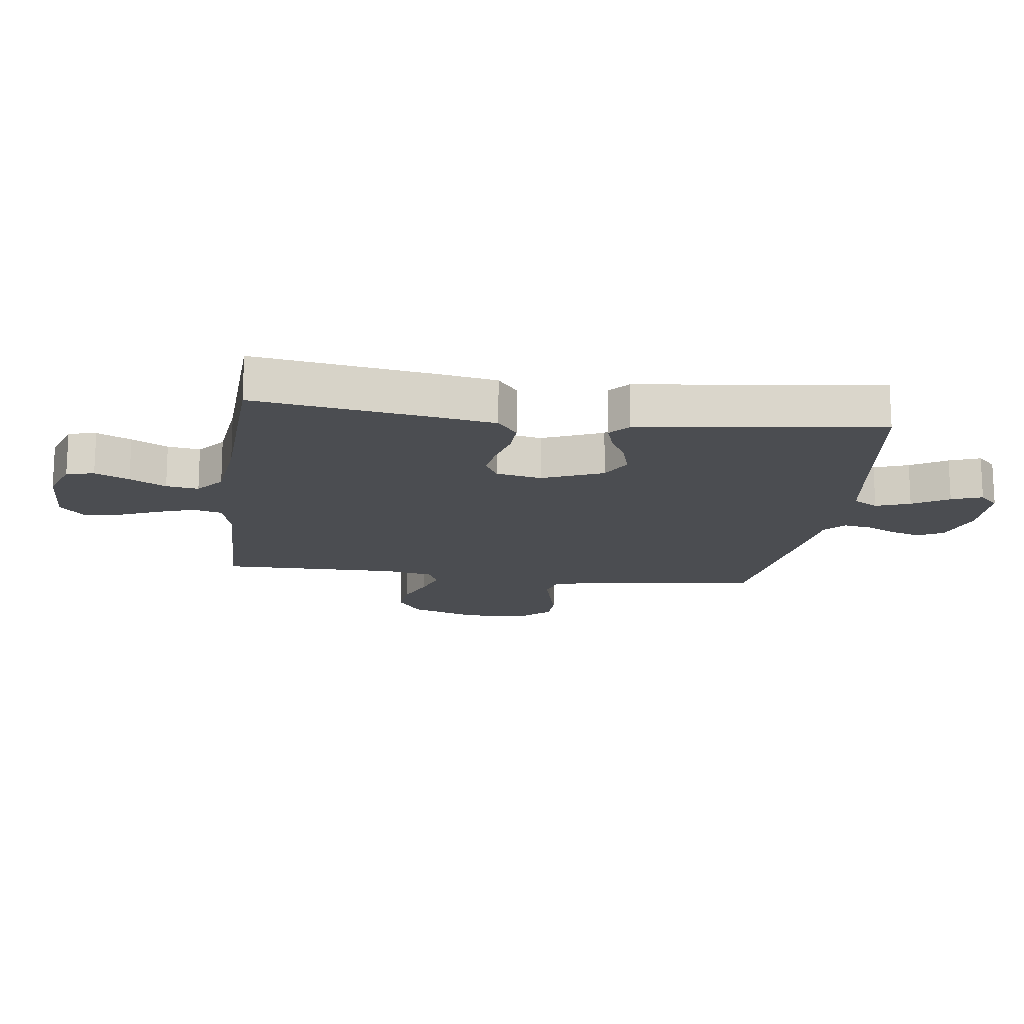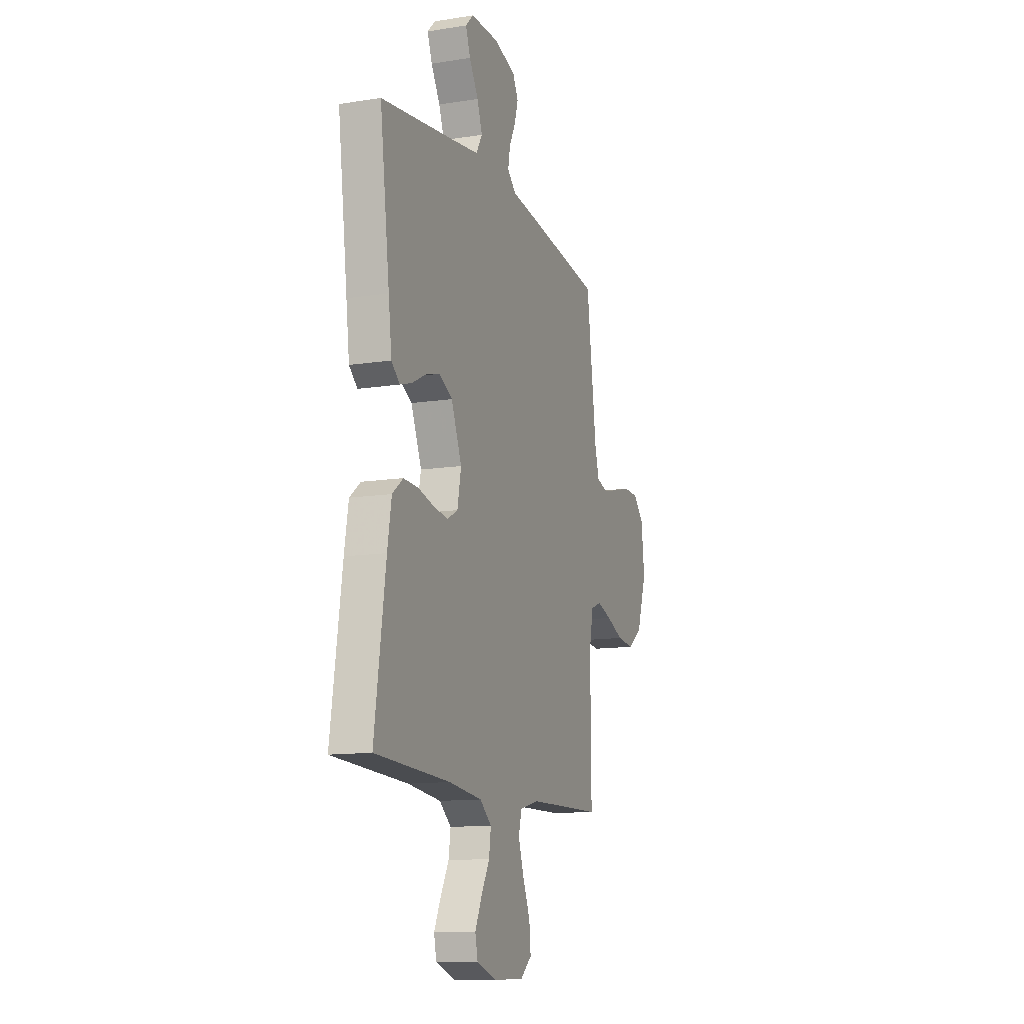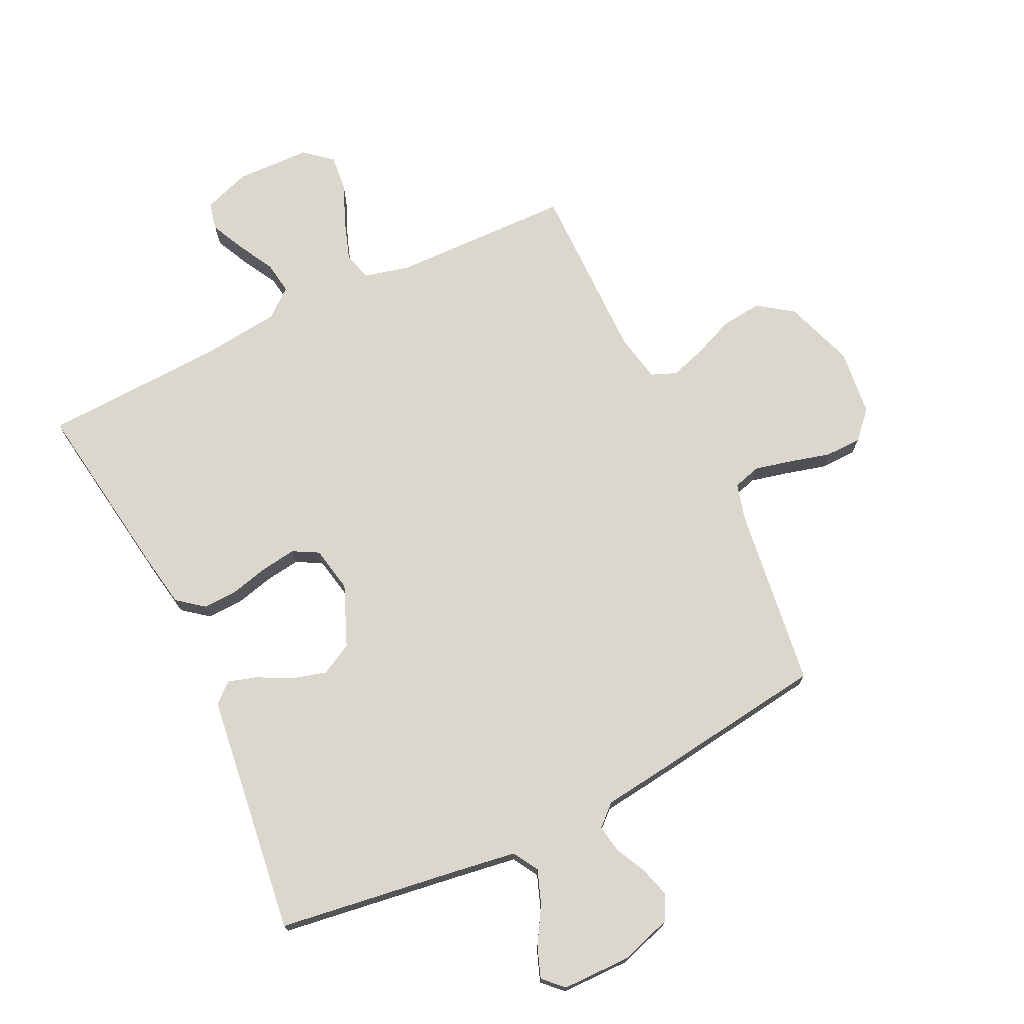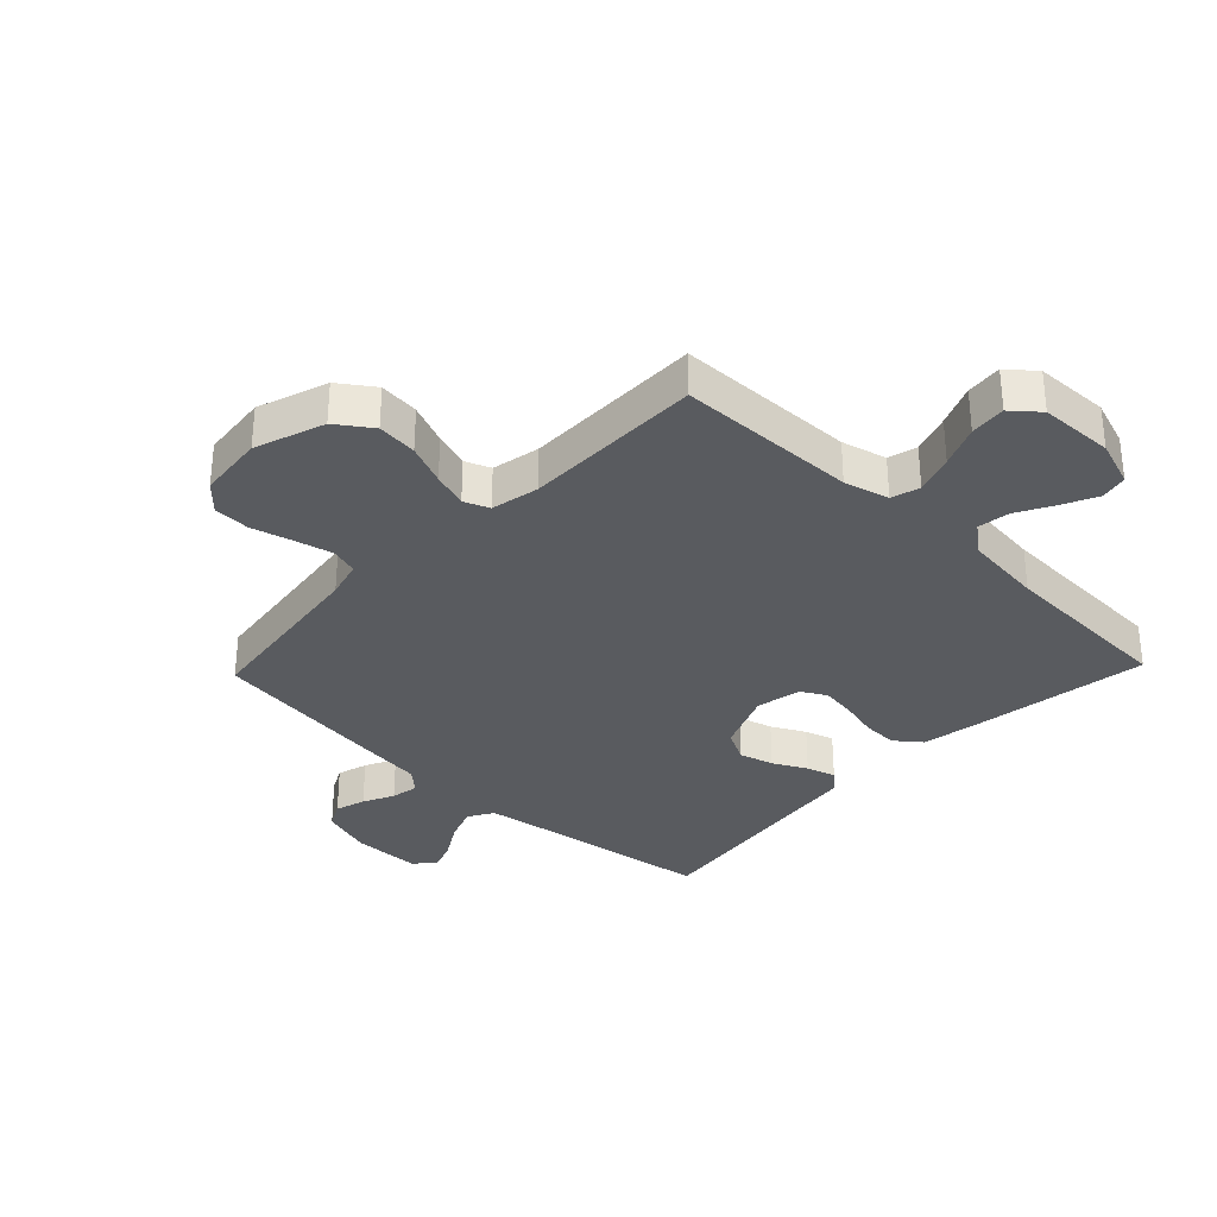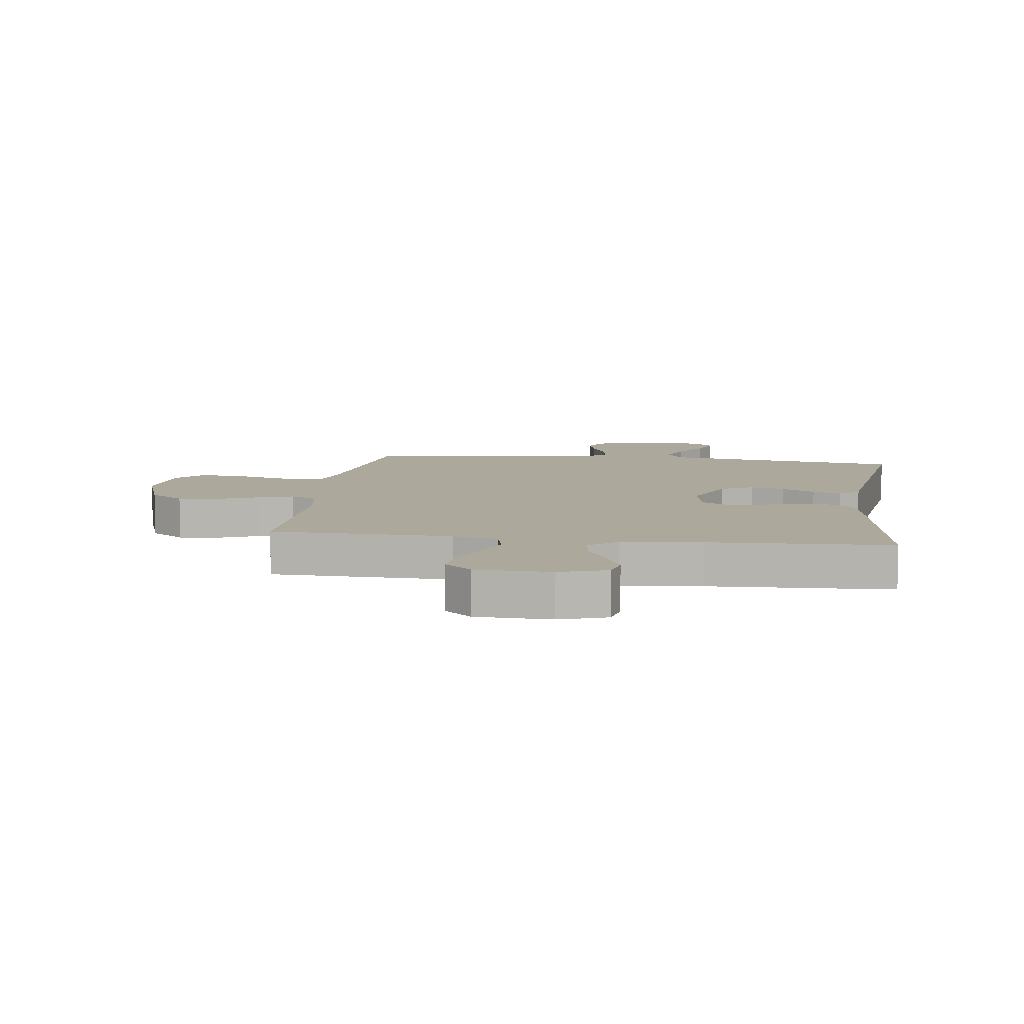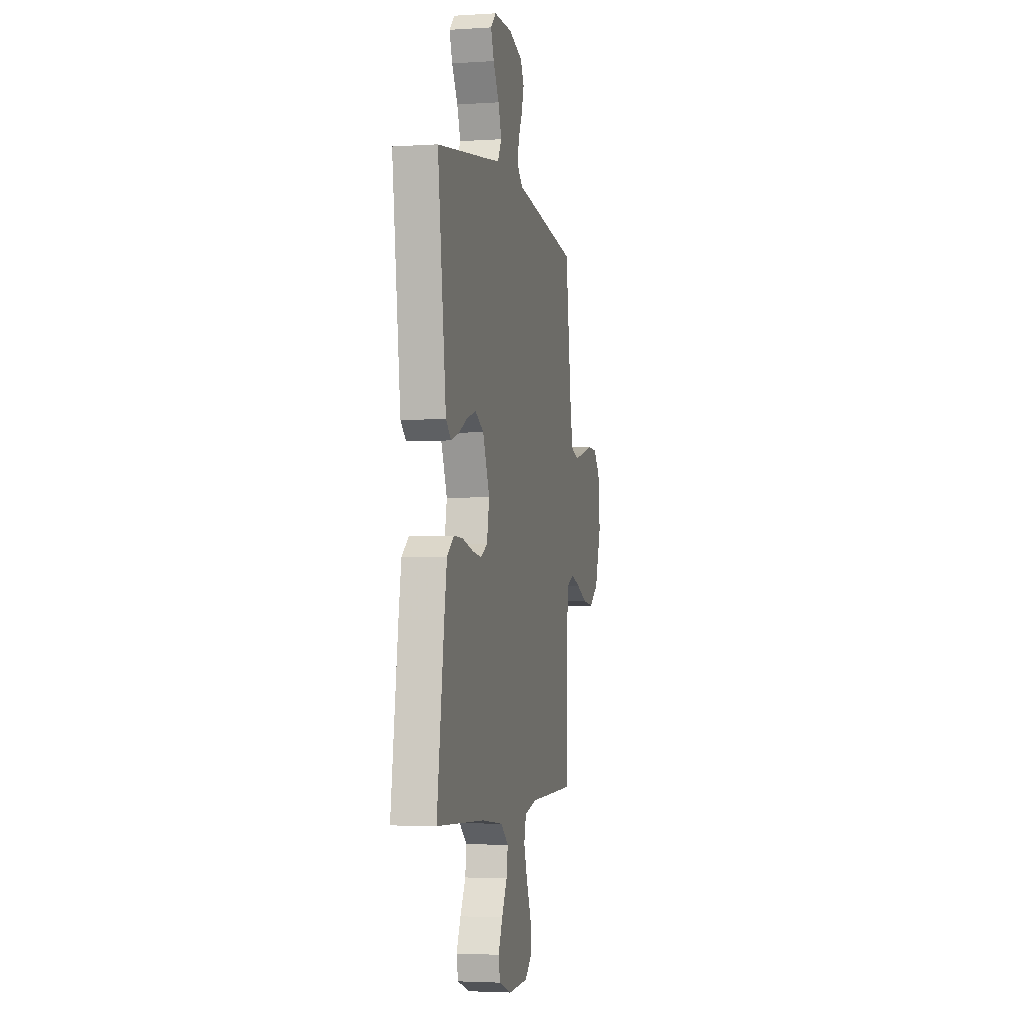
<metadata>
{"format":"obj","ext":"obj","renderer":"f3d","projection":"perspective","resolution":1024,"background":"white","views":[{"elev":-15.9,"azim":-97.6,"up":"+Y"},{"elev":-12.5,"azim":-69.8,"up":"+Z"},{"elev":72.9,"azim":-25.8,"up":"+Y"},{"elev":-32.6,"azim":136.3,"up":"+Y"},{"elev":8.5,"azim":-172.2,"up":"+Y"},{"elev":-3.4,"azim":-77.7,"up":"+Z"}]}
</metadata>
<code>
v -0.5 0.07 -0.5
v -0.456 0.07 -0.2
v -0.44 0.07 -0.107
v -0.397 0.07 -0.073
v -0.338 0.07 -0.075
v -0.274 0.07 -0.091
v -0.216 0.07 -0.099
v -0.174 0.07 -0.076
v -0.159 0.07 0
v -0.201 0.07 0.101
v -0.254 0.07 0.129
v -0.311 0.07 0.113
v -0.367 0.07 0.084
v -0.415 0.07 0.069
v -0.448 0.07 0.098
v -0.461 0.07 0.2
v -0.5 0.07 0.5
v -0.2 0.07 0.543
v -0.095 0.07 0.559
v -0.07 0.07 0.601
v -0.091 0.07 0.658
v -0.127 0.07 0.718
v -0.146 0.07 0.769
v -0.114 0.07 0.801
v 0 0.07 0.802
v 0.086 0.07 0.775
v 0.108 0.07 0.733
v 0.093 0.07 0.682
v 0.068 0.07 0.631
v 0.06 0.07 0.585
v 0.095 0.07 0.553
v 0.2 0.07 0.54
v 0.5 0.07 0.5
v 0.54 0.07 0.2
v 0.557 0.07 0.137
v 0.603 0.07 0.124
v 0.666 0.07 0.139
v 0.733 0.07 0.157
v 0.794 0.07 0.156
v 0.836 0.07 0.111
v 0.848 0.07 0
v 0.808 0.07 -0.116
v 0.75 0.07 -0.157
v 0.683 0.07 -0.15
v 0.615 0.07 -0.122
v 0.556 0.07 -0.103
v 0.514 0.07 -0.12
v 0.498 0.07 -0.2
v 0.5 0.07 -0.5
v 0.2 0.07 -0.507
v 0.125 0.07 -0.526
v 0.112 0.07 -0.574
v 0.134 0.07 -0.639
v 0.163 0.07 -0.708
v 0.169 0.07 -0.768
v 0.124 0.07 -0.806
v 0 0.07 -0.81
v -0.078 0.07 -0.783
v -0.088 0.07 -0.737
v -0.061 0.07 -0.68
v -0.028 0.07 -0.62
v -0.02 0.07 -0.566
v -0.067 0.07 -0.528
v -0.2 0.07 -0.513
v -0.5 0 -0.5
v -0.456 0 -0.2
v -0.44 0 -0.107
v -0.397 0 -0.073
v -0.338 0 -0.075
v -0.274 0 -0.091
v -0.216 0 -0.099
v -0.174 0 -0.076
v -0.159 0 0
v -0.201 0 0.101
v -0.254 0 0.129
v -0.311 0 0.113
v -0.367 0 0.084
v -0.415 0 0.069
v -0.448 0 0.098
v -0.461 0 0.2
v -0.5 0 0.5
v -0.2 0 0.543
v -0.095 0 0.559
v -0.07 0 0.601
v -0.091 0 0.658
v -0.127 0 0.718
v -0.146 0 0.769
v -0.114 0 0.801
v 0 0 0.802
v 0.086 0 0.775
v 0.108 0 0.733
v 0.093 0 0.682
v 0.068 0 0.631
v 0.06 0 0.585
v 0.095 0 0.553
v 0.2 0 0.54
v 0.5 0 0.5
v 0.54 0 0.2
v 0.557 0 0.137
v 0.603 0 0.124
v 0.666 0 0.139
v 0.733 0 0.157
v 0.794 0 0.156
v 0.836 0 0.111
v 0.848 0 0
v 0.808 0 -0.116
v 0.75 0 -0.157
v 0.683 0 -0.15
v 0.615 0 -0.122
v 0.556 0 -0.103
v 0.514 0 -0.12
v 0.498 0 -0.2
v 0.5 0 -0.5
v 0.2 0 -0.507
v 0.125 0 -0.526
v 0.112 0 -0.574
v 0.134 0 -0.639
v 0.163 0 -0.708
v 0.169 0 -0.768
v 0.124 0 -0.806
v 0 0 -0.81
v -0.078 0 -0.783
v -0.088 0 -0.737
v -0.061 0 -0.68
v -0.028 0 -0.62
v -0.02 0 -0.566
v -0.067 0 -0.528
v -0.2 0 -0.513
f 58 59 60 61
f 56 57 58 61
f 56 61 62
f 53 54 55 56
f 52 53 56 62
f 51 52 62 63
f 48 49 50
f 47 48 50 51
f 42 43 44 45
f 42 45 46
f 41 42 46
f 40 41 46
f 37 38 39 40
f 36 37 40 46
f 35 36 46 47
f 31 32 33 34
f 31 34 35 47
f 26 27 28 29
f 26 29 30
f 25 26 30
f 24 25 30
f 21 22 23 24
f 20 21 24 30
f 19 20 30 31
f 16 17 18
f 12 13 14 15
f 11 12 15 16
f 3 4 5 6
f 3 6 7
f 64 1 2 3
f 64 3 7
f 63 64 7 8
f 51 63 8 9
f 47 51 9 10
f 31 47 10 11
f 18 19 31
f 11 16 18 31
f 125 124 123 122
f 125 122 121 120
f 126 125 120
f 120 119 118 117
f 126 120 117 116
f 127 126 116 115
f 114 113 112
f 115 114 112 111
f 109 108 107 106
f 110 109 106
f 110 106 105
f 110 105 104
f 104 103 102 101
f 110 104 101 100
f 111 110 100 99
f 98 97 96 95
f 111 99 98 95
f 93 92 91 90
f 94 93 90
f 94 90 89
f 94 89 88
f 88 87 86 85
f 94 88 85 84
f 95 94 84 83
f 82 81 80
f 79 78 77 76
f 80 79 76 75
f 70 69 68 67
f 71 70 67
f 67 66 65 128
f 71 67 128
f 72 71 128 127
f 73 72 127 115
f 74 73 115 111
f 75 74 111 95
f 95 83 82
f 95 82 80 75
f 1 65 66 2
f 2 66 67 3
f 3 67 68 4
f 4 68 69 5
f 5 69 70 6
f 6 70 71 7
f 7 71 72 8
f 8 72 73 9
f 9 73 74 10
f 10 74 75 11
f 11 75 76 12
f 12 76 77 13
f 13 77 78 14
f 14 78 79 15
f 15 79 80 16
f 16 80 81 17
f 17 81 82 18
f 18 82 83 19
f 19 83 84 20
f 20 84 85 21
f 21 85 86 22
f 22 86 87 23
f 23 87 88 24
f 24 88 89 25
f 25 89 90 26
f 26 90 91 27
f 27 91 92 28
f 28 92 93 29
f 29 93 94 30
f 30 94 95 31
f 31 95 96 32
f 32 96 97 33
f 33 97 98 34
f 34 98 99 35
f 35 99 100 36
f 36 100 101 37
f 37 101 102 38
f 38 102 103 39
f 39 103 104 40
f 40 104 105 41
f 41 105 106 42
f 42 106 107 43
f 43 107 108 44
f 44 108 109 45
f 45 109 110 46
f 46 110 111 47
f 47 111 112 48
f 48 112 113 49
f 49 113 114 50
f 50 114 115 51
f 51 115 116 52
f 52 116 117 53
f 53 117 118 54
f 54 118 119 55
f 55 119 120 56
f 56 120 121 57
f 57 121 122 58
f 58 122 123 59
f 59 123 124 60
f 60 124 125 61
f 61 125 126 62
f 62 126 127 63
f 63 127 128 64
f 64 128 65 1

</code>
